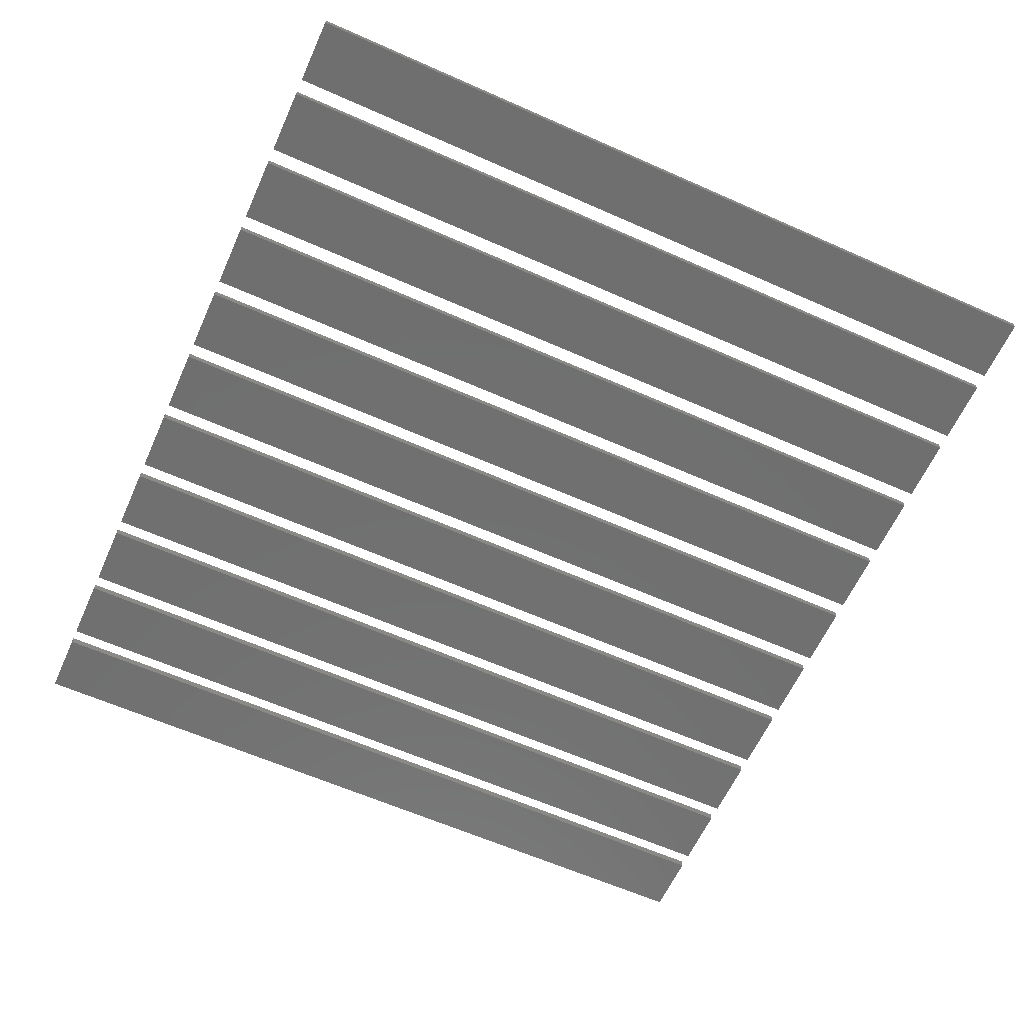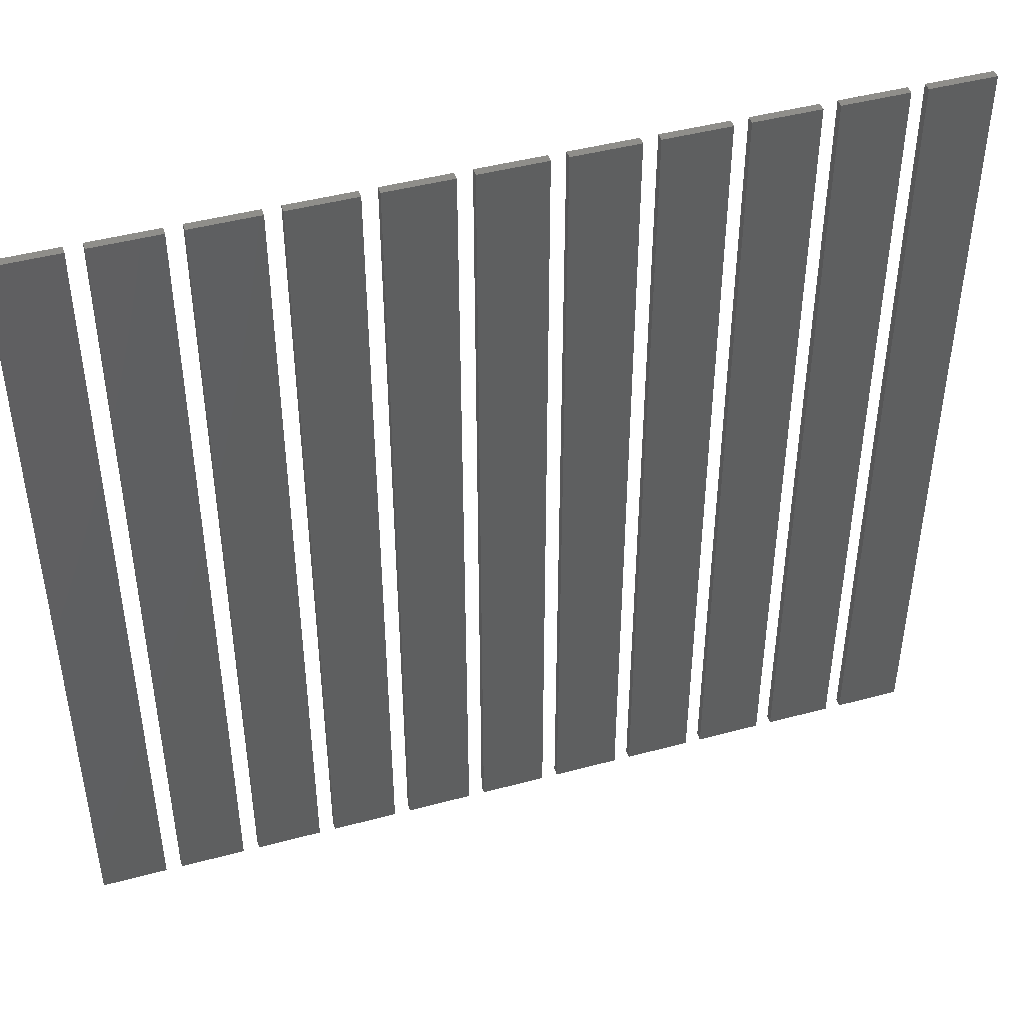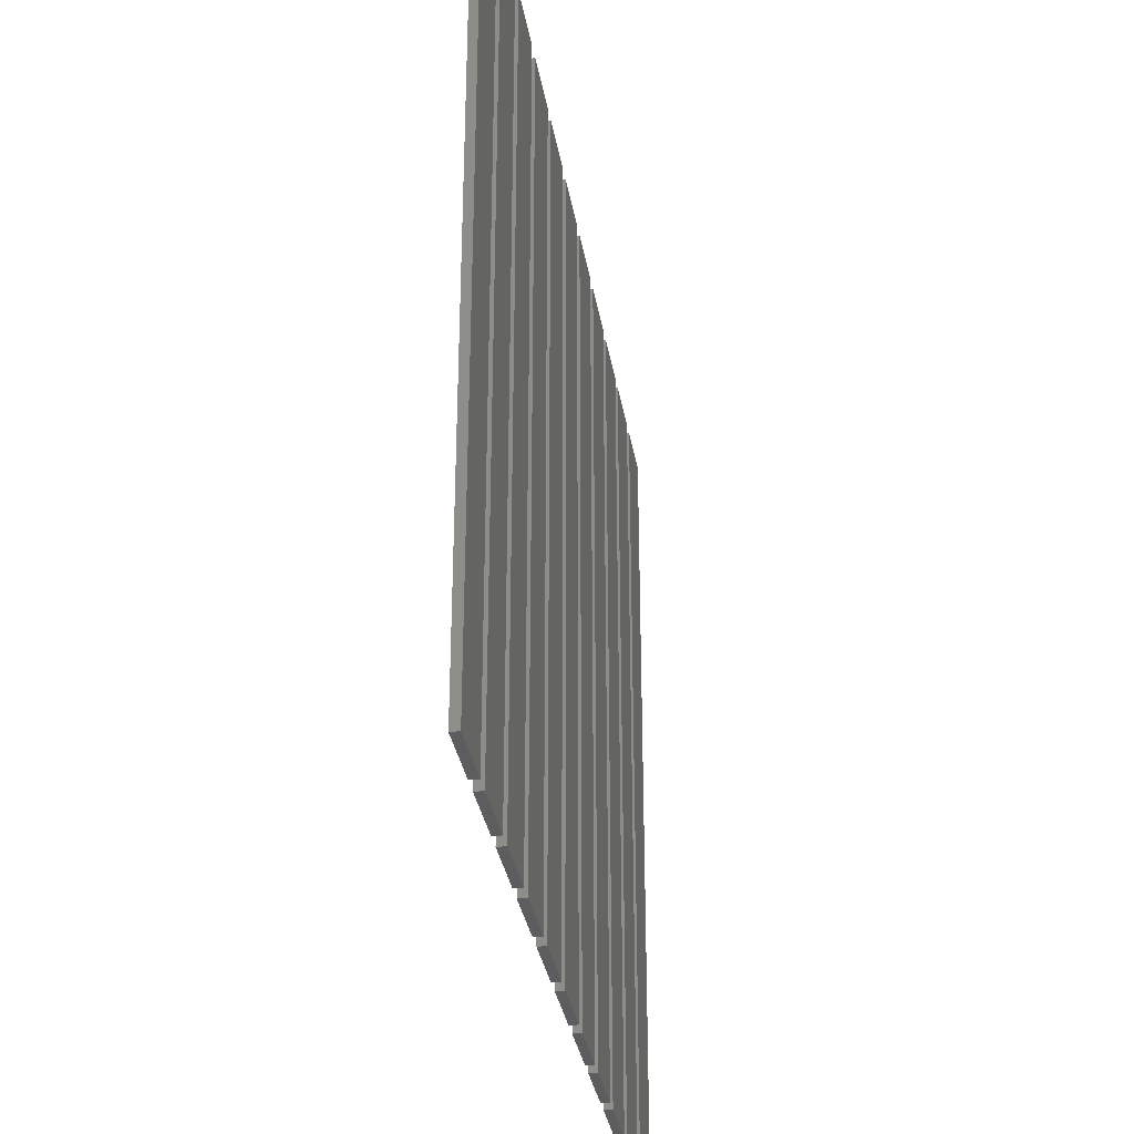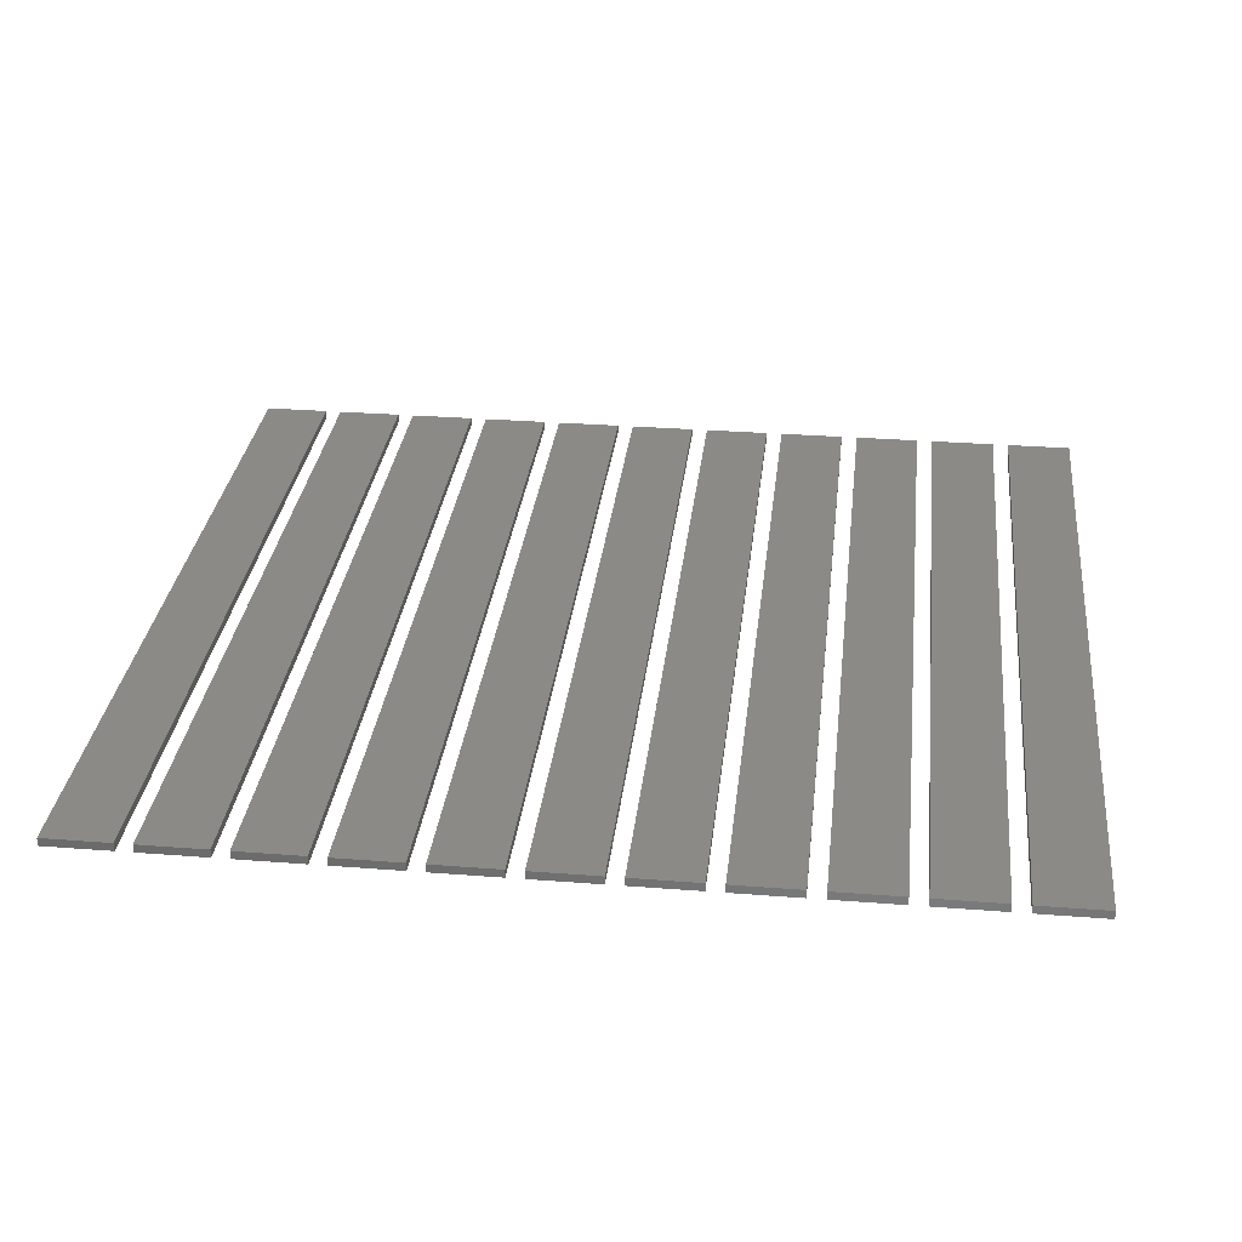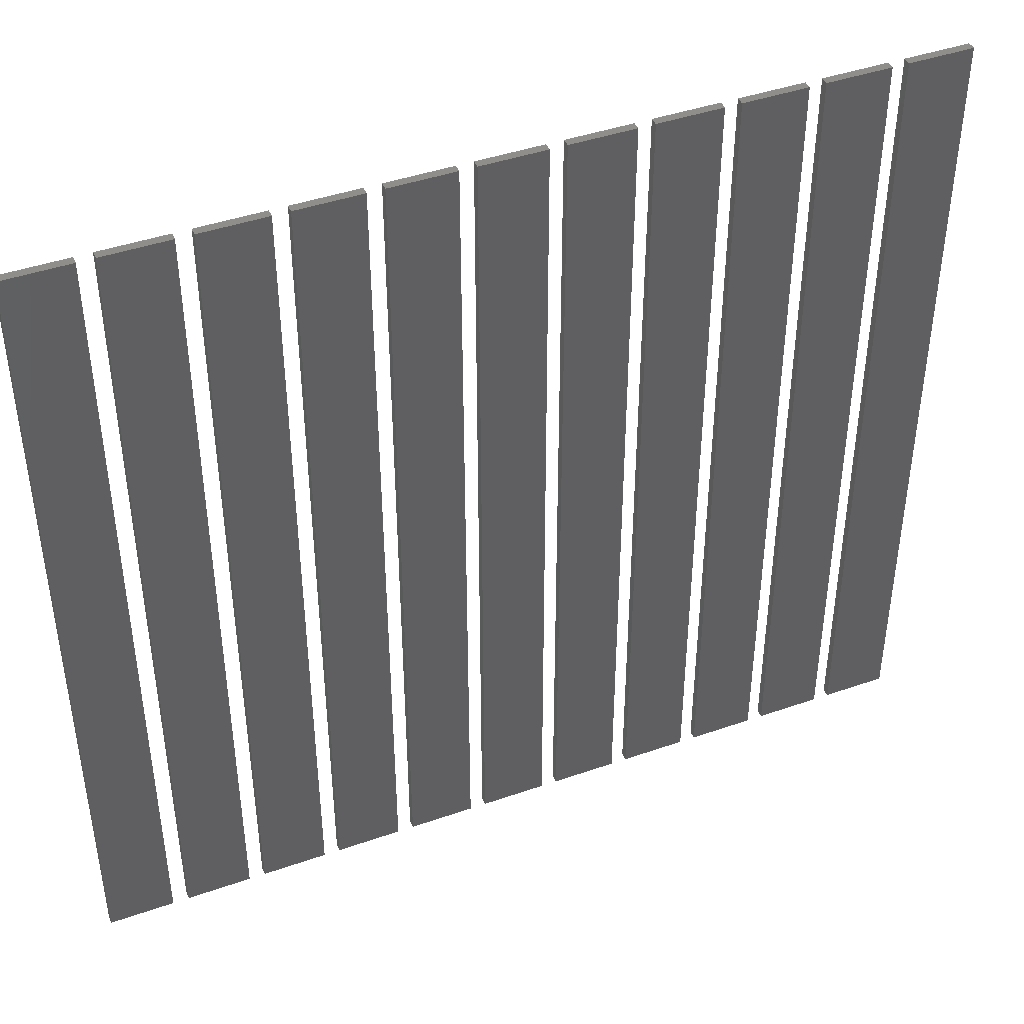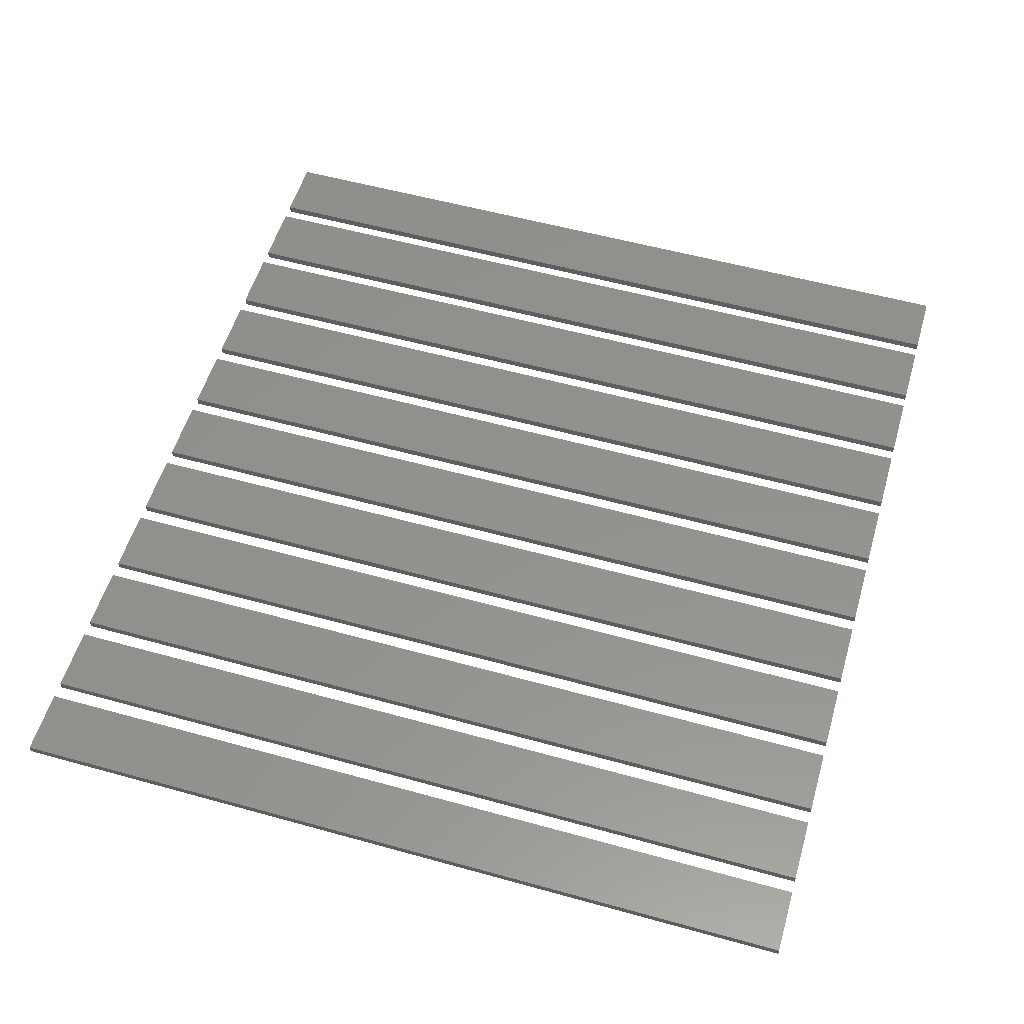
<metadata>
{"format":"stl","ext":"stl","renderer":"f3d","projection":"perspective","resolution":1024,"background":"white","views":[{"elev":-61.7,"azim":-114.3,"up":"+Z"},{"elev":45.0,"azim":-17.3,"up":"+Y"},{"elev":-33.0,"azim":99.4,"up":"+Y"},{"elev":30.9,"azim":6.4,"up":"+Z"},{"elev":43.1,"azim":-22.5,"up":"+Y"},{"elev":55.4,"azim":-73.7,"up":"+Z"}]}
</metadata>
<code>
# stl→obj: 88 verts, 132 faces
v 150 190 0
v 150 200 0.1
v 150 200 0
v 150 190 0.1
v 150.8 190 0.1
v 150.8 200 0.1
v 150.8 200 0
v 150.8 190 0
v 151 190 0
v 151 200 0.1
v 151 200 0
v 151 190 0.1
v 151.8 190 0.1
v 151.8 200 0.1
v 151.8 200 0
v 151.8 190 0
v 152 190 0
v 152 200 0.1
v 152 200 0
v 152 190 0.1
v 152.8 190 0.1
v 152.8 200 0.1
v 152.8 200 0
v 152.8 190 0
v 153 190 0
v 153 200 0.1
v 153 200 0
v 153 190 0.1
v 153.8 190 0.1
v 153.8 200 0.1
v 153.8 200 0
v 153.8 190 0
v 154 190 0
v 154 200 0.1
v 154 200 0
v 154 190 0.1
v 154.8 190 0.1
v 154.8 200 0.1
v 154.8 200 0
v 154.8 190 0
v 155 190 0
v 155 200 0.1
v 155 200 0
v 155 190 0.1
v 155.8 190 0.1
v 155.8 200 0.1
v 155.8 200 0
v 155.8 190 0
v 156 190 0
v 156 200 0.1
v 156 200 0
v 156 190 0.1
v 156.8 190 0.1
v 156.8 200 0.1
v 156.8 200 0
v 156.8 190 0
v 157 190 0
v 157 200 0.1
v 157 200 0
v 157 190 0.1
v 157.8 190 0.1
v 157.8 200 0.1
v 157.8 200 0
v 157.8 190 0
v 158 190 0
v 158 200 0.1
v 158 200 0
v 158 190 0.1
v 158.8 190 0.1
v 158.8 200 0.1
v 158.8 200 0
v 158.8 190 0
v 159 190 0
v 159 200 0.1
v 159 200 0
v 159 190 0.1
v 159.8 190 0.1
v 159.8 200 0.1
v 159.8 200 0
v 159.8 190 0
v 160 190 0
v 160 200 0.1
v 160 200 0
v 160 190 0.1
v 160.8 190 0.1
v 160.8 200 0.1
v 160.8 200 0
v 160.8 190 0
f 1 2 3
f 2 1 4
f 2 5 6
f 5 2 4
f 5 7 6
f 7 5 8
f 1 7 8
f 7 1 3
f 1 5 4
f 5 1 8
f 7 2 6
f 2 7 3
f 9 10 11
f 10 9 12
f 10 13 14
f 13 10 12
f 13 15 14
f 15 13 16
f 15 10 14
f 10 15 11
f 9 15 16
f 15 9 11
f 9 13 12
f 13 9 16
f 17 18 19
f 18 17 20
f 18 21 22
f 21 18 20
f 21 23 22
f 23 21 24
f 17 23 24
f 23 17 19
f 17 21 20
f 21 17 24
f 23 18 22
f 18 23 19
f 25 26 27
f 26 25 28
f 26 29 30
f 29 26 28
f 29 31 30
f 31 29 32
f 25 31 32
f 31 25 27
f 25 29 28
f 29 25 32
f 31 26 30
f 26 31 27
f 33 34 35
f 34 33 36
f 34 37 38
f 37 34 36
f 37 39 38
f 39 37 40
f 39 34 38
f 34 39 35
f 33 39 40
f 39 33 35
f 33 37 36
f 37 33 40
f 41 42 43
f 42 41 44
f 42 45 46
f 45 42 44
f 45 47 46
f 47 45 48
f 41 47 48
f 47 41 43
f 41 45 44
f 45 41 48
f 47 42 46
f 42 47 43
f 49 50 51
f 50 49 52
f 50 53 54
f 53 50 52
f 53 55 54
f 55 53 56
f 55 50 54
f 50 55 51
f 49 55 56
f 55 49 51
f 49 53 52
f 53 49 56
f 57 58 59
f 58 57 60
f 58 61 62
f 61 58 60
f 61 63 62
f 63 61 64
f 63 58 62
f 58 63 59
f 57 63 64
f 63 57 59
f 57 61 60
f 61 57 64
f 65 66 67
f 66 65 68
f 66 69 70
f 69 66 68
f 69 71 70
f 71 69 72
f 71 66 70
f 66 71 67
f 65 71 72
f 71 65 67
f 65 69 68
f 69 65 72
f 73 74 75
f 74 73 76
f 74 77 78
f 77 74 76
f 77 79 78
f 79 77 80
f 73 79 80
f 79 73 75
f 73 77 76
f 77 73 80
f 79 74 78
f 74 79 75
f 81 82 83
f 82 81 84
f 82 85 86
f 85 82 84
f 85 87 86
f 87 85 88
f 87 82 86
f 82 87 83
f 81 87 88
f 87 81 83
f 81 85 84
f 85 81 88

</code>
